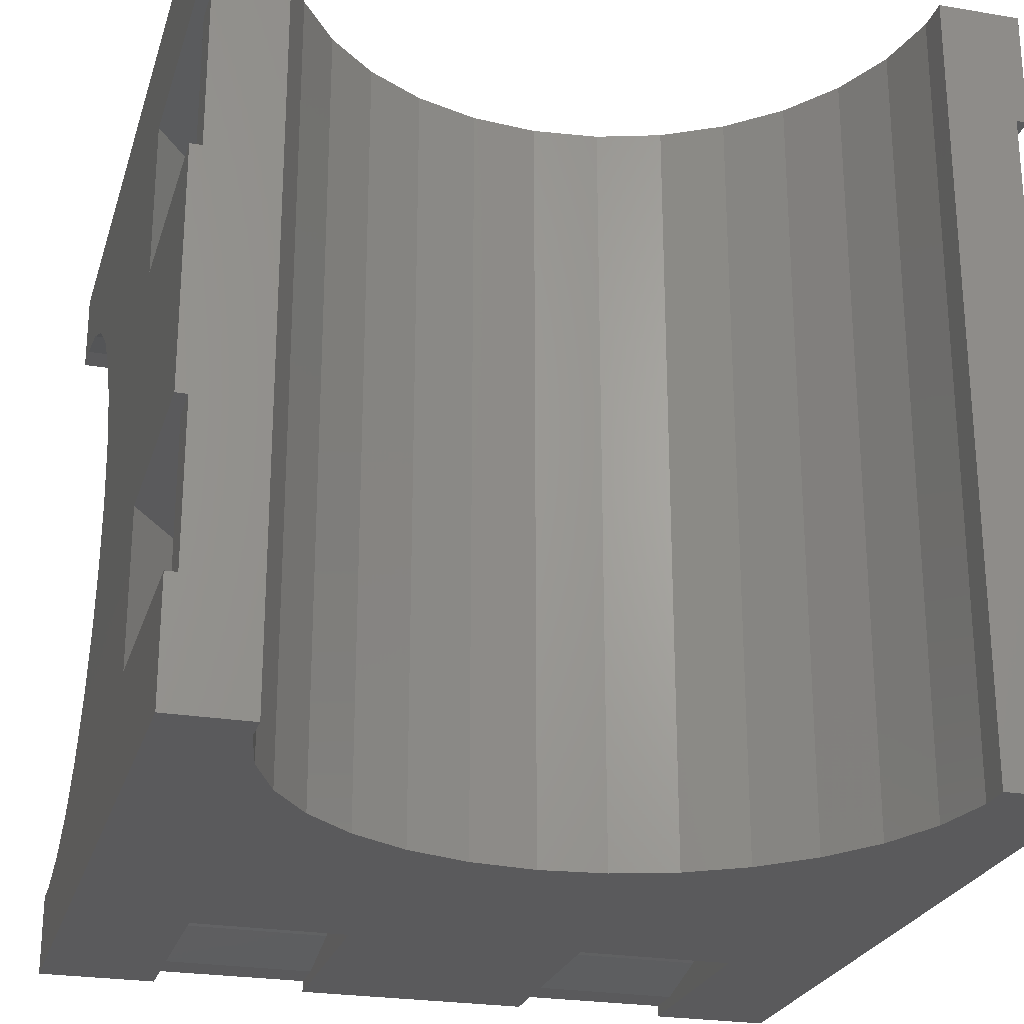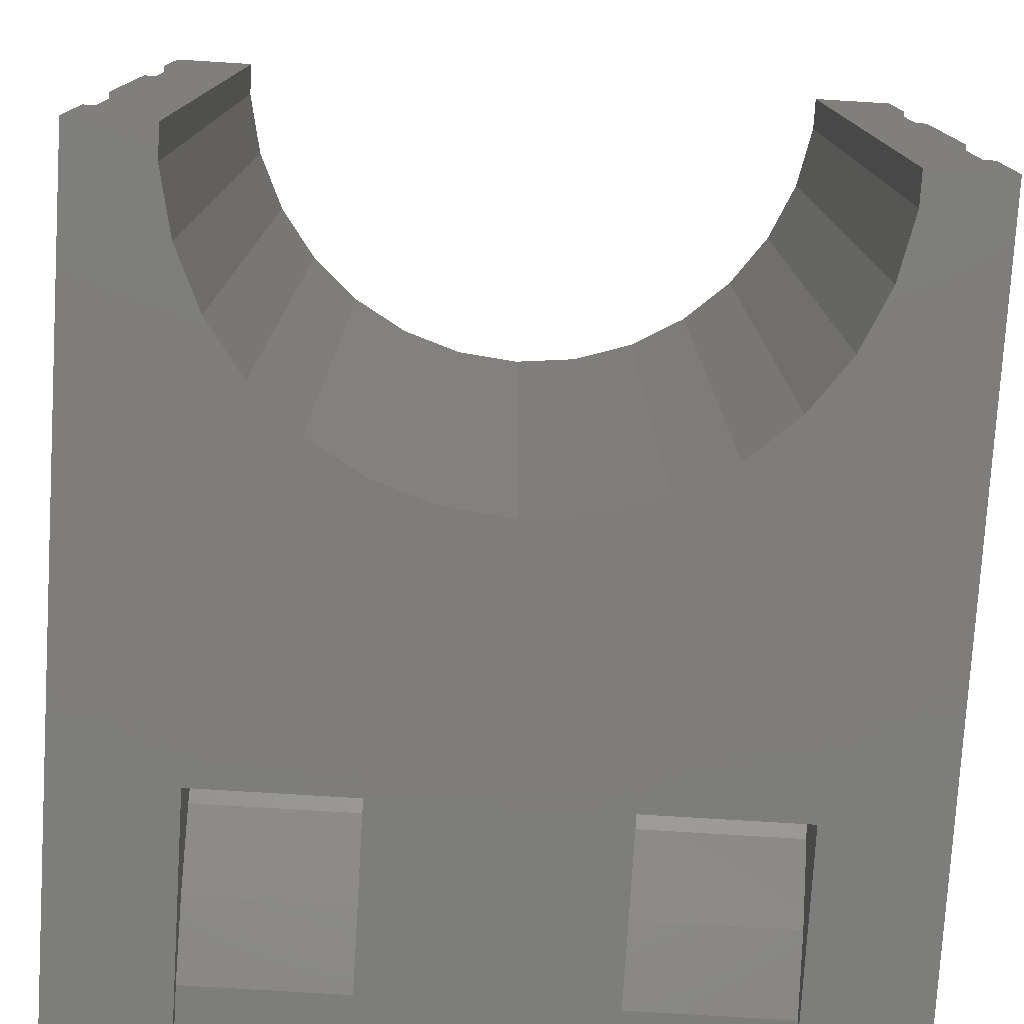
<metadata>
{"format":"stl","ext":"stl","renderer":"f3d","projection":"perspective","resolution":1024,"background":"white","views":[{"elev":-24.7,"azim":164.5,"up":"+Y"},{"elev":-77.1,"azim":176.5,"up":"+Y"}]}
</metadata>
<code>
# stl→obj: 364 verts, 756 faces
v -16.8 -16.8 0
v -16.8 -16.8 34
v -16.8 -11.75 0
v -16.8 -13.33 32.6
v -16.8 -13.33 34
v -16.8 5.05 9.701
v -16.8 9.958 25.03
v -16.8 11.75 9.701
v -16.8 -11.75 9.701
v -16.8 -12.74 29.86
v -16.8 -11.6 27.3
v -16.8 -9.958 25.03
v -16.8 -7.876 23.16
v -16.8 -5.45 21.76
v -16.8 -2.786 20.89
v -16.8 11.6 27.3
v -16.8 16.8 34
v -16.8 12.74 29.86
v -16.8 13.33 32.6
v -16.8 13.33 34
v -16.8 16.8 0
v -16.8 11.75 0
v -16.8 -5.05 9.701
v -16.8 5.45 21.76
v -16.8 7.876 23.16
v -16.8 2.786 20.89
v -16.8 0 20.6
v -16.8 5.05 0
v -16.8 -5.05 0
v -13.33 -16.8 0
v -12.74 -16.8 4.141
v -13.33 -16.8 1.401
v -11.6 -16.8 6.7
v -9.958 -16.8 8.966
v -7.876 -16.8 10.84
v -11.75 -16.8 24.3
v -11.75 -16.8 34
v 16.8 -16.8 0
v 9.958 -16.8 8.966
v 11.6 -16.8 6.7
v 12.74 -16.8 4.141
v 13.33 -16.8 1.401
v 13.33 -16.8 0
v 16.8 -16.8 34
v 11.75 -16.8 24.3
v 11.75 -16.8 34
v -5.05 -16.8 24.3
v 7.876 -16.8 10.84
v 5.05 -16.8 34
v -5.05 -16.8 34
v 5.05 -16.8 24.3
v -5.45 -16.8 12.24
v 5.45 -16.8 12.24
v 2.786 -16.8 13.11
v 7.55e-16 -16.8 13.4
v -2.786 -16.8 13.11
v -16.31 -11.75 0
v -16.31 -5.05 0
v -16.31 5.05 0
v -16.31 11.75 0
v -13.33 16.8 0
v -14.42 -11.75 12.98
v -11.4 -11.75 15.69
v -7.891 -11.75 17.72
v -5.137 -11.75 18.62
v -5.05 -11.75 18.62
v -5.05 -11.75 18.65
v -4.033 -11.75 18.98
v -3.564e-15 -11.75 19.4
v -3.41 -11.75 16.04
v 4.033 -11.75 18.98
v -2.898e-15 -11.75 16.4
v 5.137 -11.75 18.62
v 7.891 -11.75 17.72
v 6.67 -11.75 14.98
v 11.4 -11.75 15.69
v 9.64 -11.75 13.27
v 14.42 -11.75 12.98
v 12.19 -11.75 10.97
v 16.8 -11.75 9.701
v 16.31 -11.75 1.714
v 16.8 -11.75 0
v 15.6 -11.75 5.068
v 14.2 -11.75 8.2
v 3.41 -11.75 16.04
v 5.05 -11.75 18.65
v 5.05 -11.75 18.62
v -6.67 -11.75 14.98
v -12.19 -11.75 10.97
v -9.64 -11.75 13.27
v -14.2 -11.75 8.2
v -15.6 -11.75 5.068
v -16.31 -11.75 1.714
v 16.31 -11.75 0
v -14.42 -5.05 12.98
v -16.31 -5.05 1.714
v -15.6 -5.05 5.068
v -12.19 -5.05 10.97
v -11.75 -5.05 15.35
v -14.2 -5.05 8.2
v -9.64 -5.05 13.27
v -6.67 -5.05 14.98
v -5.525 -5.05 15.35
v -11.75 -5.05 15.38
v -14.42 5.05 12.98
v -11.75 5.05 15.38
v -11.75 5.05 15.35
v -6.67 5.05 14.98
v -5.525 5.05 15.35
v -9.64 5.05 13.27
v -12.19 5.05 10.97
v -14.2 5.05 8.2
v -15.6 5.05 5.068
v -16.31 5.05 1.714
v -14.42 11.75 12.98
v -16.31 11.75 1.714
v -15.6 11.75 5.068
v -12.19 11.75 10.97
v -7.891 11.75 17.72
v -14.2 11.75 8.2
v -11.4 11.75 15.69
v -9.64 11.75 13.27
v -4.033 11.75 18.98
v -6.67 11.75 14.98
v -5.052e-15 11.75 19.4
v -3.41 11.75 16.04
v 4.033 11.75 18.98
v -4.385e-15 11.75 16.4
v 7.891 11.75 17.72
v 3.41 11.75 16.04
v 11.4 11.75 15.69
v 6.67 11.75 14.98
v 14.42 11.75 12.98
v 9.64 11.75 13.27
v 16.8 11.75 9.701
v 12.19 11.75 10.97
v 14.2 11.75 8.2
v 15.6 11.75 5.068
v 16.31 11.75 1.714
v 16.8 11.75 0
v 5.05 11.75 18.62
v 5.05 11.75 18.65
v 16.31 11.75 0
v 5.137 11.75 18.62
v -5.05 11.75 18.62
v -5.05 11.75 18.65
v -5.137 11.75 18.62
v -13.33 16.8 1.401
v -11.75 16.8 34
v -11.6 16.8 6.7
v -11.75 16.8 24.3
v -5.05 16.8 24.3
v -5.05 16.8 34
v 5.05 16.8 34
v -9.958 16.8 8.966
v -5.45 16.8 12.24
v 5.05 16.8 24.3
v -6.706e-15 16.8 13.4
v 11.75 16.8 24.3
v 11.75 16.8 34
v 16.8 16.8 34
v 16.8 16.8 0
v 13.33 16.8 1.401
v 13.33 16.8 0
v 2.786 16.8 13.11
v 12.74 16.8 4.141
v 11.6 16.8 6.7
v 9.958 16.8 8.966
v 7.876 16.8 10.84
v 5.45 16.8 12.24
v -2.786 16.8 13.11
v -7.876 16.8 10.84
v -12.74 16.8 4.141
v 16.8 13.33 34
v -11.75 16.31 34
v 11.75 16.31 34
v -5.05 16.31 34
v 5.05 16.31 34
v 16.8 13.33 32.6
v 16.8 12.74 29.86
v 16.8 11.6 27.3
v 16.8 9.958 25.03
v 16.8 7.876 23.16
v 16.8 5.45 21.76
v 16.8 2.786 20.89
v 16.8 0 20.6
v 16.8 -2.786 20.89
v 16.8 -5.45 21.76
v 16.8 -7.876 23.16
v 16.8 -9.958 25.03
v 16.8 -11.6 27.3
v 16.8 -12.74 29.86
v 16.8 -13.33 32.6
v 16.8 -13.33 34
v -5.05 -16.31 34
v -11.75 -16.31 34
v 5.05 -16.31 34
v 11.75 -16.31 34
v -11.75 -14.42 21.02
v -11.75 -11.4 18.31
v -11.75 -5.137 15.38
v -11.75 -7.891 16.28
v -11.75 -4.033 15.02
v -11.75 0 14.6
v -11.75 -6.67 19.02
v -11.75 -9.64 20.73
v -11.75 -12.19 23.03
v -11.75 0 17.6
v -11.75 5.137 15.38
v -11.75 3.41 17.96
v -11.75 7.891 16.28
v -11.75 9.64 20.73
v -11.75 6.67 19.02
v -11.75 11.4 18.31
v -11.75 12.19 23.03
v -11.75 14.42 21.02
v -11.75 14.2 25.8
v -11.75 16.31 32.29
v -11.75 15.6 28.93
v -11.75 4.033 15.02
v -11.75 -3.41 17.96
v -11.75 -15.6 28.93
v -11.75 -14.2 25.8
v -11.75 -16.31 32.29
v -5.05 -14.42 21.02
v -5.05 -15.6 28.93
v -5.05 -14.2 25.8
v -5.05 -12.19 23.03
v -5.05 -9.64 20.73
v -5.05 -6.67 19.02
v -5.05 -5.525 18.65
v -5.05 -16.31 32.29
v 5.05 -14.42 21.02
v 5.05 -6.67 19.02
v 5.05 -5.525 18.65
v 5.05 -12.19 23.03
v 5.05 -9.64 20.73
v 5.05 -14.2 25.8
v 5.05 -15.6 28.93
v 5.05 -16.31 32.29
v 11.75 -14.42 21.02
v 11.75 -15.6 28.93
v 11.75 -11.4 18.31
v 11.75 -14.2 25.8
v 11.75 -7.891 16.28
v 11.75 -5.05 15.38
v 11.75 -12.19 23.03
v 11.75 -4.033 15.02
v 11.75 -9.64 20.73
v 11.75 0 14.6
v 11.75 -6.67 19.02
v 11.75 4.033 15.02
v 11.75 5.137 15.38
v 11.75 -3.41 17.96
v 11.75 7.891 16.28
v 11.75 0 17.6
v 11.75 11.4 18.31
v 11.75 3.41 17.96
v 11.75 14.42 21.02
v 11.75 6.67 19.02
v 11.75 9.64 20.73
v 11.75 12.19 23.03
v 11.75 14.2 25.8
v 11.75 15.6 28.93
v 11.75 16.31 32.29
v 11.75 5.05 15.38
v 11.75 5.05 15.35
v 11.75 -5.05 15.35
v 11.75 -5.137 15.38
v 11.75 -16.31 32.29
v 16.8 -5.05 9.701
v 16.8 5.05 0
v 16.8 -5.05 0
v 16.8 5.05 9.701
v 16.31 -5.05 0
v 16.31 5.05 0
v -5.05 -5.525 15.51
v -3.41 -5.05 16.04
v -5.05 -5.05 15.51
v -4.385e-15 -5.05 16.4
v 3.41 -5.05 16.04
v 5.05 -5.05 15.51
v 5.05 -5.525 15.51
v 6.67 -5.05 14.98
v 5.525 -5.05 15.35
v 9.64 -5.05 13.27
v 12.19 -5.05 10.97
v 14.2 -5.05 8.2
v 15.6 -5.05 5.068
v 16.31 -5.05 1.714
v 14.42 -5.05 12.98
v 11.4 -6.099 15.69
v 10.39 -7.891 16.28
v 7.891 -10.39 17.72
v 6.099 -11.4 18.31
v 4.033 -5.05 18.98
v 5.525 -5.05 18.49
v -5.052e-15 -5.05 19.4
v -4.033 -5.05 18.98
v -5.525 -5.05 18.49
v -6.099 -11.4 18.31
v -7.891 -10.39 17.72
v -10.39 -7.891 16.28
v -11.4 -6.099 15.69
v -5.05 -4.033 15.02
v -5.05 5.525 15.51
v -5.05 5.05 15.51
v -3.41 5.05 16.04
v -5.05 4.033 15.02
v -11.4 6.099 15.69
v -7.891 10.39 17.72
v -10.39 7.891 16.28
v -6.099 11.4 18.31
v -5.05 14.42 21.02
v -5.05 14.2 25.8
v -5.05 6.67 19.02
v -5.05 5.525 18.65
v -5.05 9.64 20.73
v -5.05 12.19 23.03
v -5.05 15.6 28.93
v -5.05 16.31 32.29
v -4.033 5.05 18.98
v -5.525 5.05 18.49
v -3.564e-15 5.05 19.4
v 4.033 5.05 18.98
v 5.05 5.525 18.65
v 5.525 5.05 18.49
v 5.05 15.6 28.93
v 5.05 14.2 25.8
v 5.05 9.64 20.73
v 5.05 12.19 23.03
v 5.05 16.31 32.29
v 5.05 14.42 21.02
v 5.05 6.67 19.02
v 6.099 11.4 18.31
v 7.891 10.39 17.72
v 11.4 6.099 15.69
v 10.39 7.891 16.28
v 14.42 5.05 12.98
v 16.31 5.05 1.714
v 15.6 5.05 5.068
v 14.2 5.05 8.2
v 12.19 5.05 10.97
v 9.64 5.05 13.27
v 6.67 5.05 14.98
v 3.41 5.05 16.04
v 5.05 5.525 15.51
v 5.05 5.05 15.51
v 5.525 5.05 15.35
v -2.898e-15 5.05 16.4
v -5.05 -5.05 18.49
v -5.05 -3.41 17.96
v -5.05 0 17.6
v -5.05 3.41 17.96
v -5.05 5.05 18.49
v -5.05 0 14.6
v 5.05 -5.05 18.49
v 5.05 -3.41 17.96
v 5.05 -4.033 15.02
v 5.05 0 14.6
v 5.05 4.033 15.02
v 5.05 5.05 18.49
v 5.05 3.41 17.96
v 5.05 0 17.6
f 1 2 3
f 4 2 5
f 3 2 4
f 6 7 8
f 9 10 11
f 9 11 12
f 9 12 13
f 9 13 14
f 9 14 15
f 16 17 7
f 18 17 16
f 19 20 17
f 19 17 18
f 7 17 21
f 8 21 22
f 7 21 8
f 23 24 25
f 23 26 24
f 9 15 27
f 6 28 29
f 9 27 23
f 27 26 23
f 3 10 9
f 10 3 4
f 23 25 7
f 23 7 6
f 23 6 29
f 2 1 30
f 31 2 32
f 32 2 30
f 33 2 31
f 34 2 33
f 35 2 34
f 36 2 35
f 36 37 2
f 38 39 40
f 38 40 41
f 38 41 42
f 38 42 43
f 44 39 38
f 44 45 39
f 44 46 45
f 47 48 39
f 49 50 51
f 51 47 39
f 52 36 35
f 47 53 48
f 45 51 39
f 50 47 51
f 47 54 53
f 47 55 54
f 47 56 55
f 47 52 56
f 47 36 52
f 1 3 30
f 30 3 57
f 30 57 58
f 58 29 28
f 58 28 30
f 30 28 59
f 30 59 60
f 60 22 21
f 60 21 30
f 30 21 61
f 62 63 9
f 9 63 64
f 9 64 65
f 9 65 66
f 66 67 68
f 66 68 9
f 9 68 69
f 70 69 71
f 72 73 74
f 75 74 76
f 77 76 78
f 79 78 80
f 81 80 82
f 83 80 81
f 79 80 84
f 84 80 83
f 77 78 79
f 75 76 77
f 85 74 75
f 72 74 85
f 70 86 87
f 70 71 86
f 88 69 70
f 89 9 90
f 9 69 88
f 9 88 90
f 91 9 89
f 9 91 92
f 92 93 9
f 93 57 9
f 9 57 3
f 81 82 94
f 70 87 73
f 70 73 72
f 23 95 62
f 9 23 62
f 95 96 97
f 98 99 100
f 100 99 97
f 58 96 23
f 101 99 98
f 102 99 101
f 103 99 102
f 99 104 97
f 104 95 97
f 95 23 96
f 23 29 58
f 105 106 6
f 6 106 107
f 108 107 109
f 6 107 108
f 6 110 111
f 111 112 6
f 112 113 6
f 113 114 6
f 114 59 6
f 6 59 28
f 110 6 108
f 8 115 105
f 6 8 105
f 115 116 117
f 118 119 120
f 120 121 117
f 60 116 8
f 122 123 118
f 124 125 122
f 126 127 124
f 128 129 126
f 130 131 128
f 132 133 130
f 134 135 132
f 136 135 134
f 137 135 136
f 138 135 137
f 139 140 138
f 141 142 126
f 143 140 139
f 140 135 138
f 135 133 132
f 133 131 130
f 131 129 128
f 129 144 126
f 144 141 126
f 142 127 126
f 127 125 124
f 125 123 122
f 123 145 118
f 123 146 145
f 147 119 118
f 119 121 120
f 121 115 117
f 115 8 116
f 8 22 60
f 145 147 118
f 21 17 61
f 148 17 149
f 150 151 152
f 152 153 154
f 150 152 155
f 156 154 157
f 158 157 159
f 159 160 161
f 159 161 162
f 163 162 164
f 159 162 163
f 158 159 165
f 159 166 167
f 159 167 168
f 159 168 169
f 159 169 170
f 159 170 165
f 171 157 158
f 156 157 171
f 172 154 156
f 152 154 172
f 152 172 155
f 148 151 173
f 173 151 150
f 148 149 151
f 61 17 148
f 166 159 163
f 17 20 174
f 175 17 174
f 161 160 174
f 160 176 174
f 153 177 178
f 176 178 174
f 178 177 174
f 177 175 174
f 175 149 17
f 178 154 153
f 179 174 20
f 19 179 20
f 180 179 19
f 18 180 19
f 181 180 18
f 16 181 18
f 182 181 16
f 7 182 16
f 183 182 7
f 25 183 7
f 184 183 25
f 24 184 25
f 185 184 24
f 26 185 24
f 186 185 26
f 27 186 26
f 187 186 27
f 15 187 27
f 188 187 15
f 14 188 15
f 189 188 14
f 13 189 14
f 190 189 13
f 12 190 13
f 190 12 191
f 191 12 11
f 191 11 192
f 192 11 10
f 192 10 193
f 193 10 4
f 194 193 5
f 5 193 4
f 5 2 37
f 195 5 196
f 196 5 37
f 49 5 195
f 49 195 50
f 197 5 49
f 198 5 197
f 44 5 198
f 44 198 46
f 194 5 44
f 36 199 200
f 201 36 202
f 202 36 200
f 104 36 201
f 203 36 104
f 203 104 99
f 204 36 203
f 205 36 204
f 206 207 36
f 208 106 209
f 210 208 211
f 212 213 214
f 215 212 216
f 217 215 151
f 149 218 151
f 218 219 151
f 219 217 151
f 151 215 216
f 216 212 214
f 214 213 211
f 213 210 211
f 211 208 209
f 220 221 204
f 221 205 204
f 206 36 205
f 222 36 223
f 224 36 222
f 196 36 224
f 37 36 196
f 175 218 149
f 208 107 106
f 208 220 107
f 208 221 220
f 207 223 36
f 225 199 47
f 47 199 36
f 66 226 67
f 226 227 67
f 227 228 67
f 67 229 230
f 67 230 231
f 228 229 67
f 225 226 66
f 232 226 225
f 232 225 47
f 232 47 195
f 47 50 195
f 51 233 87
f 234 51 86
f 86 51 87
f 235 234 86
f 236 51 237
f 238 51 236
f 239 51 238
f 240 51 239
f 197 51 240
f 49 51 197
f 234 237 51
f 241 233 45
f 45 233 51
f 241 242 243
f 243 244 245
f 246 247 248
f 248 249 250
f 250 251 252
f 253 254 255
f 255 256 257
f 257 258 259
f 259 260 159
f 260 261 159
f 261 262 159
f 262 263 159
f 159 264 160
f 160 265 176
f 264 265 160
f 263 264 159
f 258 260 259
f 256 258 257
f 254 256 255
f 266 254 253
f 252 254 267
f 254 266 267
f 251 254 252
f 249 251 250
f 247 249 248
f 268 246 248
f 245 247 269
f 244 247 245
f 242 244 243
f 270 242 241
f 270 241 45
f 270 45 198
f 45 46 198
f 269 247 246
f 44 38 82
f 271 44 80
f 80 44 82
f 272 44 271
f 272 271 273
f 190 44 272
f 188 189 274
f 162 135 140
f 161 135 162
f 186 187 135
f 161 179 135
f 161 174 179
f 180 181 135
f 181 182 135
f 182 183 135
f 183 184 135
f 184 185 135
f 185 186 135
f 193 194 44
f 135 187 274
f 187 188 274
f 274 189 272
f 189 190 272
f 191 44 190
f 179 180 135
f 191 192 44
f 192 193 44
f 164 162 43
f 143 162 140
f 43 162 143
f 94 43 275
f 43 276 272
f 275 272 273
f 43 272 275
f 43 94 82
f 43 82 38
f 276 43 143
f 43 42 164
f 164 42 163
f 42 41 163
f 163 41 166
f 41 40 166
f 166 40 167
f 40 39 167
f 167 39 168
f 39 48 168
f 168 48 169
f 48 53 169
f 169 53 170
f 53 54 170
f 170 54 165
f 54 55 165
f 165 55 158
f 55 56 158
f 158 56 171
f 56 52 171
f 171 52 156
f 52 35 156
f 156 35 172
f 35 34 172
f 172 34 155
f 155 34 33
f 150 155 33
f 150 33 31
f 173 150 31
f 173 31 32
f 148 173 32
f 32 30 61
f 148 32 61
f 116 60 114
f 114 60 59
f 96 58 93
f 93 58 57
f 96 93 97
f 97 93 92
f 97 92 100
f 100 92 91
f 100 91 98
f 98 91 89
f 101 98 89
f 90 101 89
f 102 101 90
f 88 102 90
f 103 102 88
f 277 103 70
f 70 103 88
f 278 279 70
f 279 277 70
f 280 278 70
f 72 280 70
f 281 280 72
f 85 281 72
f 282 281 85
f 283 282 85
f 284 285 75
f 75 283 85
f 285 283 75
f 286 284 75
f 77 286 75
f 287 286 77
f 79 287 77
f 288 287 79
f 84 288 79
f 289 288 84
f 83 289 84
f 290 289 83
f 81 290 83
f 275 290 81
f 94 275 81
f 80 78 271
f 271 78 291
f 246 291 269
f 269 291 78
f 269 78 76
f 269 76 292
f 292 76 293
f 293 76 74
f 293 74 294
f 294 74 295
f 295 74 73
f 241 243 295
f 87 241 73
f 73 241 295
f 233 241 87
f 235 86 71
f 235 71 296
f 235 296 297
f 71 69 296
f 296 69 298
f 69 68 298
f 298 68 299
f 68 67 299
f 299 67 231
f 299 231 300
f 225 66 65
f 301 225 65
f 301 200 225
f 200 199 225
f 65 64 301
f 301 64 302
f 302 64 303
f 303 64 63
f 303 63 304
f 201 304 63
f 201 63 62
f 201 62 104
f 62 95 104
f 103 277 305
f 203 103 305
f 99 103 203
f 116 114 117
f 117 114 113
f 117 113 120
f 120 113 112
f 120 112 118
f 118 112 111
f 122 118 111
f 110 122 111
f 124 122 110
f 108 124 110
f 126 124 108
f 306 126 109
f 109 126 108
f 307 126 306
f 308 126 307
f 109 309 306
f 220 309 109
f 109 107 220
f 310 209 121
f 105 209 106
f 121 209 105
f 121 105 115
f 311 312 119
f 121 312 310
f 119 312 121
f 313 311 119
f 313 119 147
f 214 313 147
f 314 214 147
f 145 314 147
f 314 216 214
f 152 314 153
f 315 314 145
f 316 146 317
f 318 146 316
f 319 146 318
f 320 314 315
f 177 153 321
f 153 314 320
f 153 320 321
f 315 145 146
f 315 146 319
f 146 123 317
f 317 123 322
f 317 322 323
f 324 322 125
f 125 322 123
f 325 324 127
f 127 324 125
f 326 327 325
f 326 325 142
f 325 127 142
f 142 328 329
f 330 142 331
f 331 142 329
f 332 328 333
f 334 142 330
f 326 142 334
f 142 141 328
f 141 333 328
f 333 157 332
f 157 154 332
f 178 332 154
f 257 144 335
f 259 144 257
f 141 144 259
f 333 141 259
f 336 335 129
f 129 335 144
f 337 338 131
f 131 338 336
f 131 336 129
f 339 266 133
f 133 266 253
f 133 253 337
f 133 337 131
f 274 339 135
f 135 339 133
f 143 139 340
f 276 143 340
f 139 138 341
f 340 139 341
f 138 137 342
f 341 138 342
f 137 136 343
f 342 137 343
f 136 134 344
f 343 136 344
f 134 132 345
f 344 134 345
f 132 130 346
f 347 132 346
f 348 347 346
f 345 132 349
f 347 349 132
f 130 128 350
f 346 130 350
f 128 126 308
f 350 128 308
f 333 259 159
f 157 333 159
f 216 314 152
f 151 216 152
f 175 177 218
f 218 177 321
f 178 176 332
f 332 176 265
f 198 197 240
f 270 198 240
f 195 196 224
f 232 195 224
f 232 224 222
f 226 232 222
f 226 222 223
f 227 226 223
f 227 223 207
f 228 227 207
f 207 206 228
f 228 206 229
f 206 205 229
f 229 205 230
f 205 221 230
f 351 221 352
f 300 221 351
f 230 221 300
f 230 300 231
f 221 208 352
f 352 208 353
f 210 354 208
f 208 354 353
f 213 316 210
f 210 316 317
f 210 317 323
f 210 323 355
f 210 355 354
f 212 318 213
f 213 318 316
f 215 319 212
f 212 319 318
f 217 315 215
f 215 315 319
f 219 320 217
f 217 320 315
f 218 321 219
f 219 321 320
f 211 312 311
f 214 211 311
f 313 214 311
f 209 310 211
f 211 310 312
f 204 356 309
f 220 204 309
f 305 356 204
f 203 305 204
f 303 304 202
f 202 304 201
f 202 302 303
f 200 302 202
f 301 302 200
f 270 240 239
f 242 270 239
f 242 239 238
f 244 242 238
f 244 238 236
f 247 244 236
f 236 237 247
f 247 237 249
f 237 234 249
f 249 234 251
f 234 235 251
f 251 235 297
f 297 357 358
f 297 358 251
f 251 358 254
f 243 245 293
f 295 243 294
f 294 243 293
f 245 269 292
f 293 245 292
f 271 286 287
f 289 271 288
f 288 271 287
f 284 286 271
f 290 273 289
f 275 273 290
f 273 271 289
f 271 291 284
f 291 268 284
f 291 246 268
f 268 285 284
f 285 268 248
f 283 285 359
f 359 285 248
f 248 250 360
f 359 248 360
f 360 250 252
f 361 360 252
f 361 252 267
f 347 361 349
f 349 361 267
f 266 339 267
f 267 339 274
f 340 274 272
f 341 274 340
f 343 267 342
f 267 274 341
f 267 341 342
f 267 343 344
f 340 272 276
f 267 344 345
f 267 345 349
f 337 253 255
f 338 337 255
f 336 338 255
f 335 336 257
f 257 336 255
f 332 265 328
f 328 265 264
f 328 264 329
f 329 264 263
f 329 263 331
f 331 263 262
f 331 262 330
f 330 262 261
f 330 261 334
f 334 261 260
f 334 260 326
f 326 260 258
f 362 258 363
f 327 258 362
f 326 258 327
f 363 258 364
f 364 258 256
f 358 364 254
f 254 364 256
f 307 354 355
f 353 354 307
f 353 307 352
f 307 306 309
f 307 309 352
f 309 356 352
f 356 305 352
f 305 277 279
f 305 279 352
f 351 352 279
f 281 357 351
f 351 279 278
f 357 297 351
f 280 351 278
f 280 281 351
f 282 357 281
f 297 296 351
f 296 298 351
f 298 299 351
f 299 300 351
f 282 364 358
f 282 359 363
f 363 364 282
f 357 282 358
f 283 359 282
f 359 360 363
f 360 361 363
f 361 348 363
f 361 347 348
f 348 362 363
f 324 325 322
f 322 325 327
f 322 327 362
f 322 362 348
f 322 348 346
f 322 346 350
f 350 308 322
f 308 307 322
f 322 307 355
f 322 355 323

</code>
